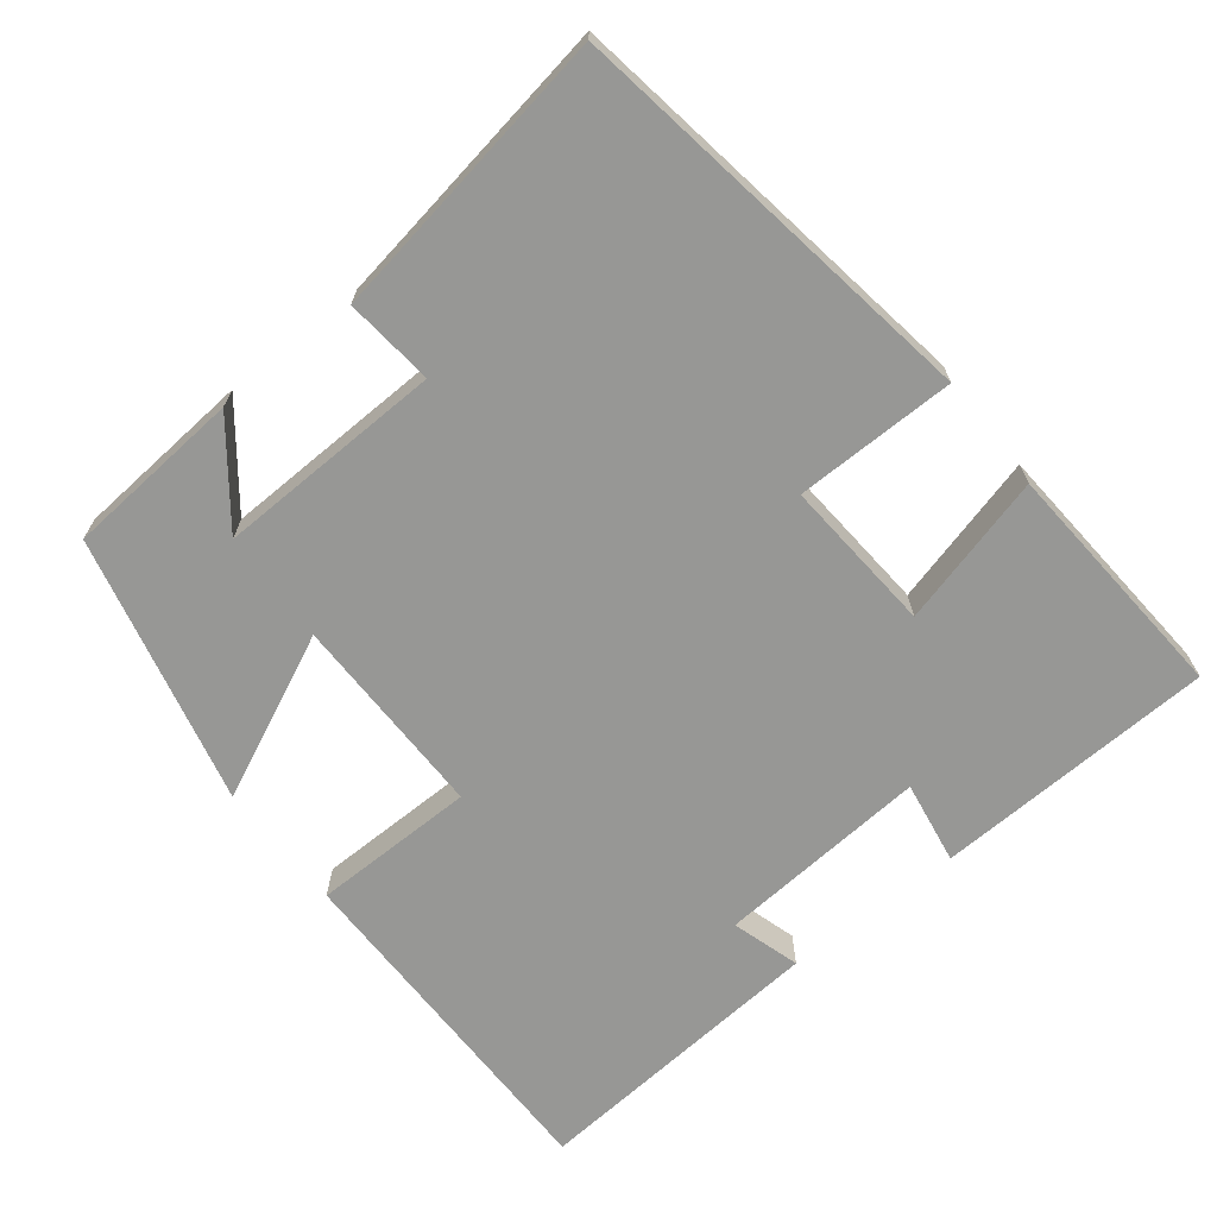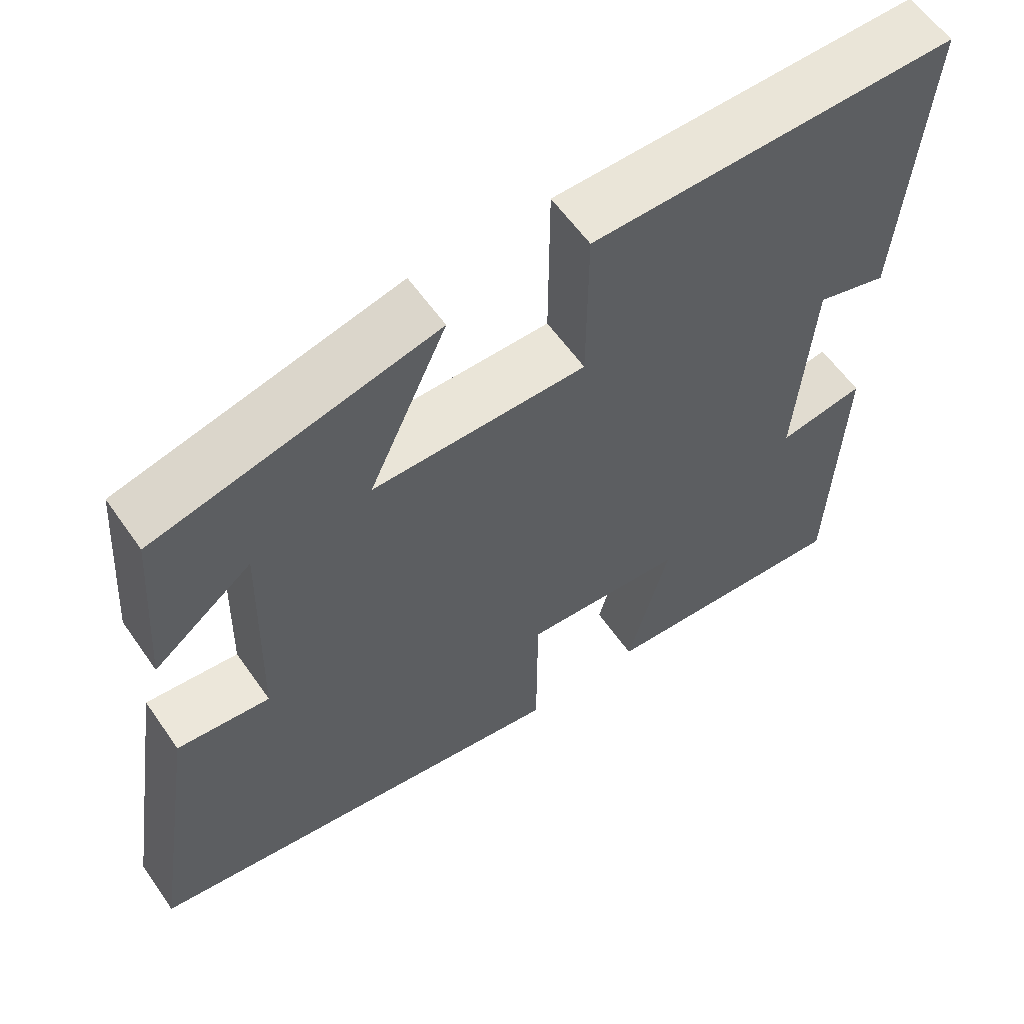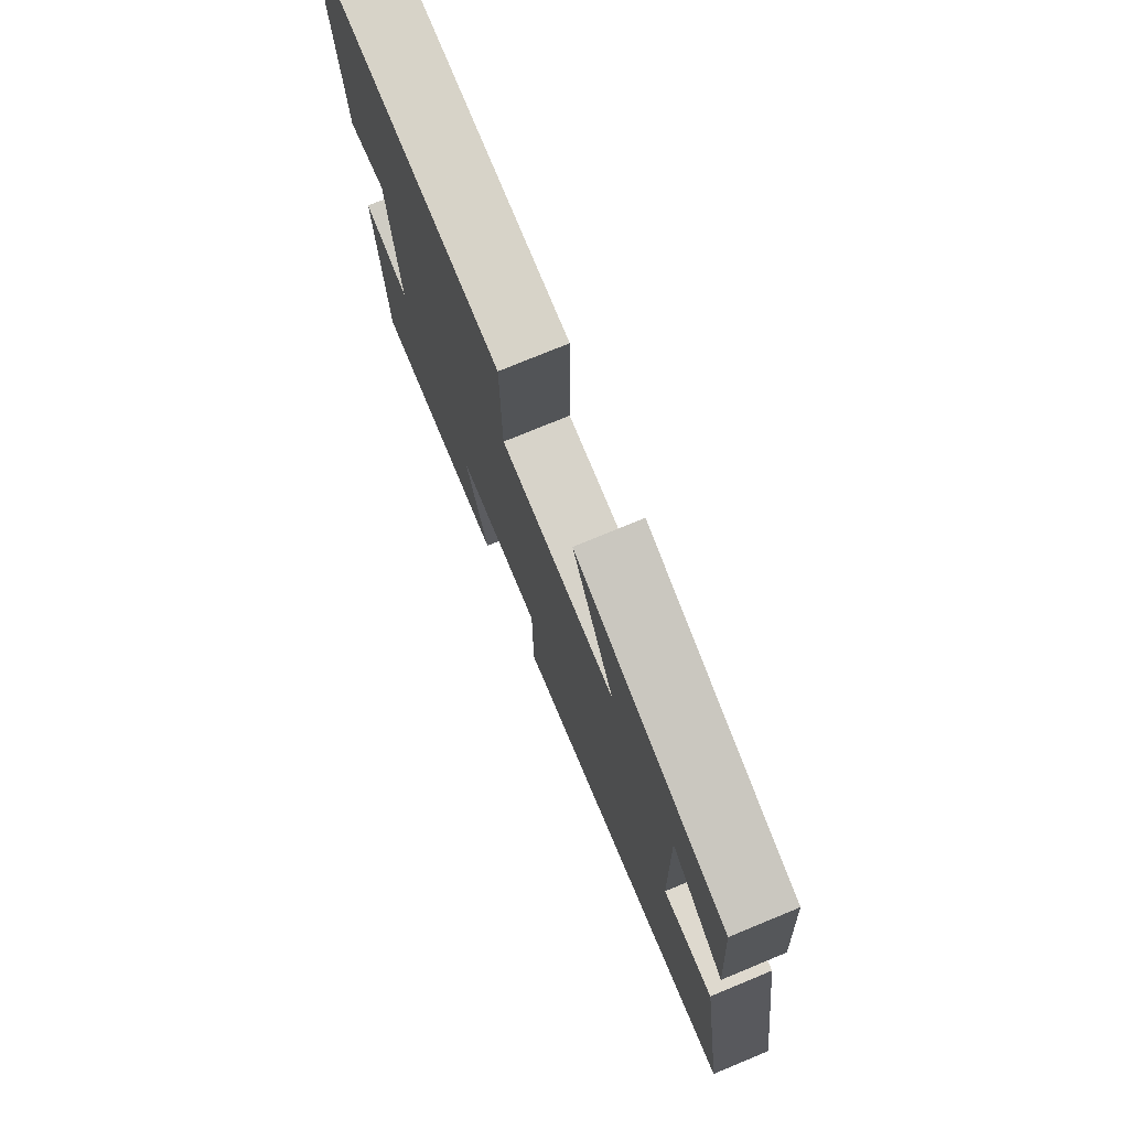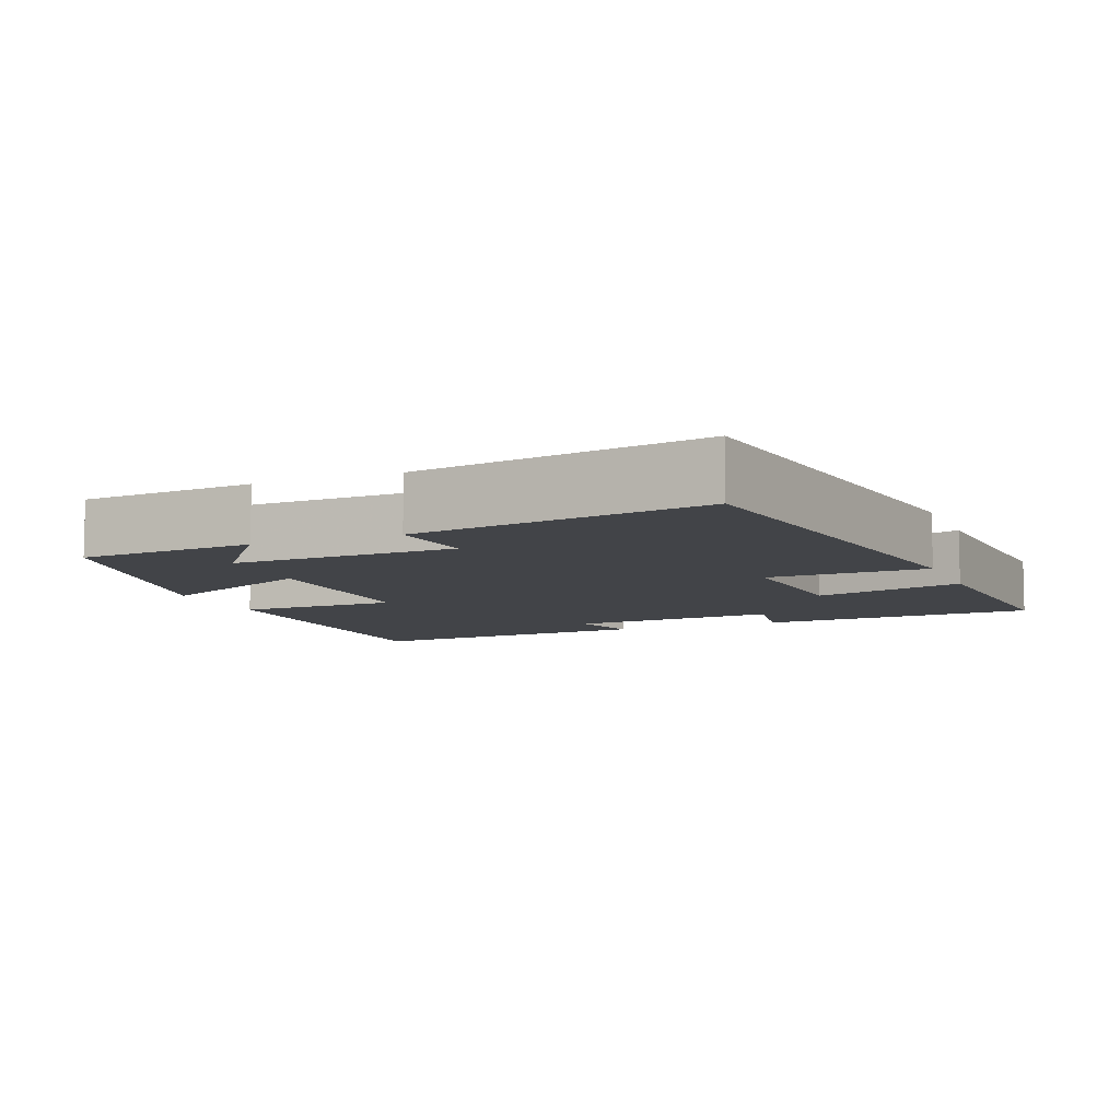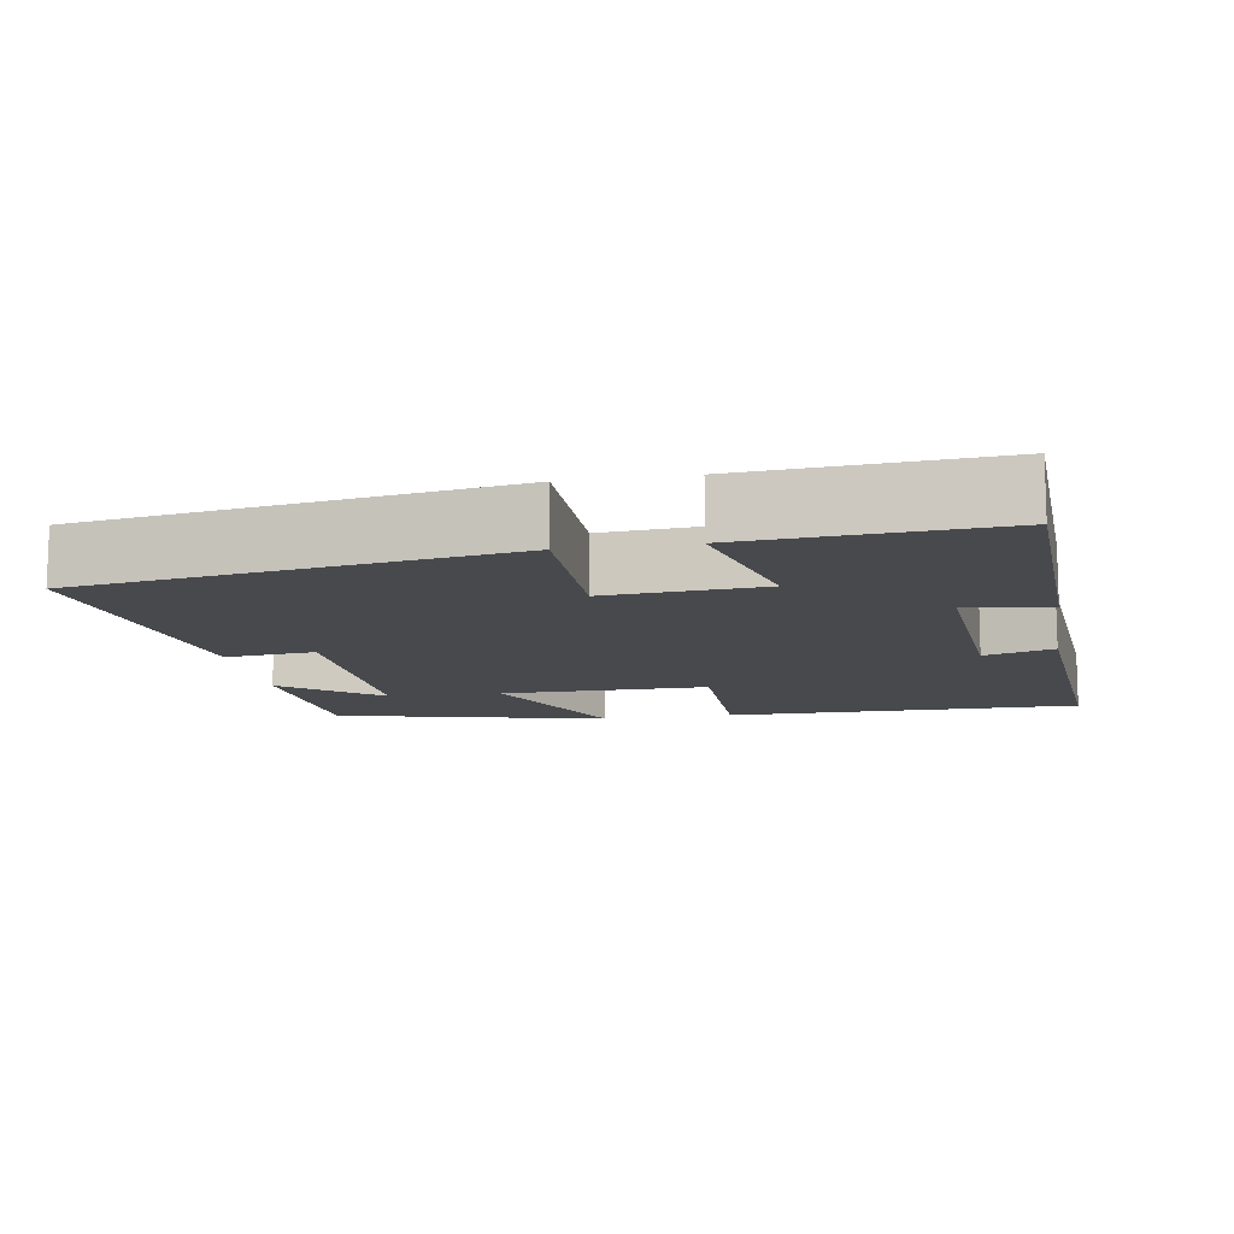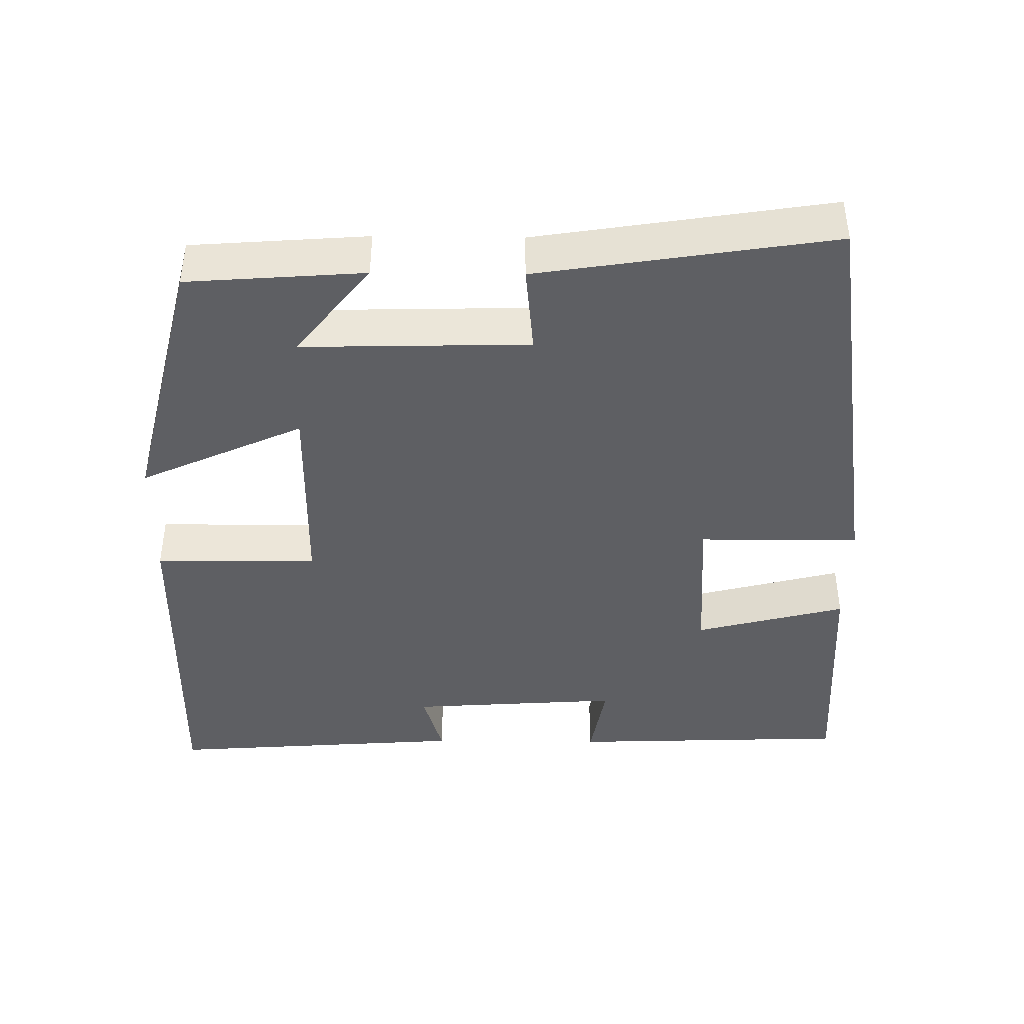
<metadata>
{"format":"obj","ext":"obj","renderer":"f3d","projection":"perspective","resolution":1024,"background":"white","views":[{"elev":-68.1,"azim":128.5,"up":"+Y"},{"elev":59.2,"azim":145.3,"up":"+Z"},{"elev":76.2,"azim":67.6,"up":"+Z"},{"elev":-8.0,"azim":112.4,"up":"+Y"},{"elev":-12.0,"azim":-170.3,"up":"+Y"},{"elev":-41.8,"azim":89.3,"up":"+Y"}]}
</metadata>
<code>
v -0.53 0.07 0.503
v -0.056 0.07 0.5
v -0.055 0.07 0.28
v 0.221 0.07 0.28
v 0.12 0.07 0.5
v 0.482 0.07 0.412
v 0.5 0.07 0.174
v 0.372 0.07 0.274
v 0.38 0.07 -0.032
v 0.5 0.07 -0.02
v 0.563 0.07 -0.416
v 0.001 0.07 -0.5
v 0 0.07 -0.283
v -0.208 0.07 -0.297
v -0.155 0.07 -0.5
v -0.486 0.07 -0.521
v -0.5 0.07 -0.142
v -0.388 0.07 -0.161
v -0.408 0.07 0.125
v -0.5 0.07 0.098
v -0.53 0 0.503
v -0.056 0 0.5
v -0.055 0 0.28
v 0.221 0 0.28
v 0.12 0 0.5
v 0.482 0 0.412
v 0.5 0 0.174
v 0.372 0 0.274
v 0.38 0 -0.032
v 0.5 0 -0.02
v 0.563 0 -0.416
v 0.001 0 -0.5
v 0 0 -0.283
v -0.208 0 -0.297
v -0.155 0 -0.5
v -0.486 0 -0.521
v -0.5 0 -0.142
v -0.388 0 -0.161
v -0.408 0 0.125
v -0.5 0 0.098
f 19 20 1 2
f 18 19 2 3
f 15 16 17 18
f 14 15 18
f 13 14 18 3
f 10 11 12 13
f 9 10 13
f 8 9 13 3
f 5 6 7 8
f 4 5 8
f 3 4 8
f 22 21 40 39
f 23 22 39 38
f 38 37 36 35
f 38 35 34
f 23 38 34 33
f 33 32 31 30
f 33 30 29
f 23 33 29 28
f 28 27 26 25
f 28 25 24
f 28 24 23
f 1 21 22 2
f 2 22 23 3
f 3 23 24 4
f 4 24 25 5
f 5 25 26 6
f 6 26 27 7
f 7 27 28 8
f 8 28 29 9
f 9 29 30 10
f 10 30 31 11
f 11 31 32 12
f 12 32 33 13
f 13 33 34 14
f 14 34 35 15
f 15 35 36 16
f 16 36 37 17
f 17 37 38 18
f 18 38 39 19
f 19 39 40 20
f 20 40 21 1

</code>
